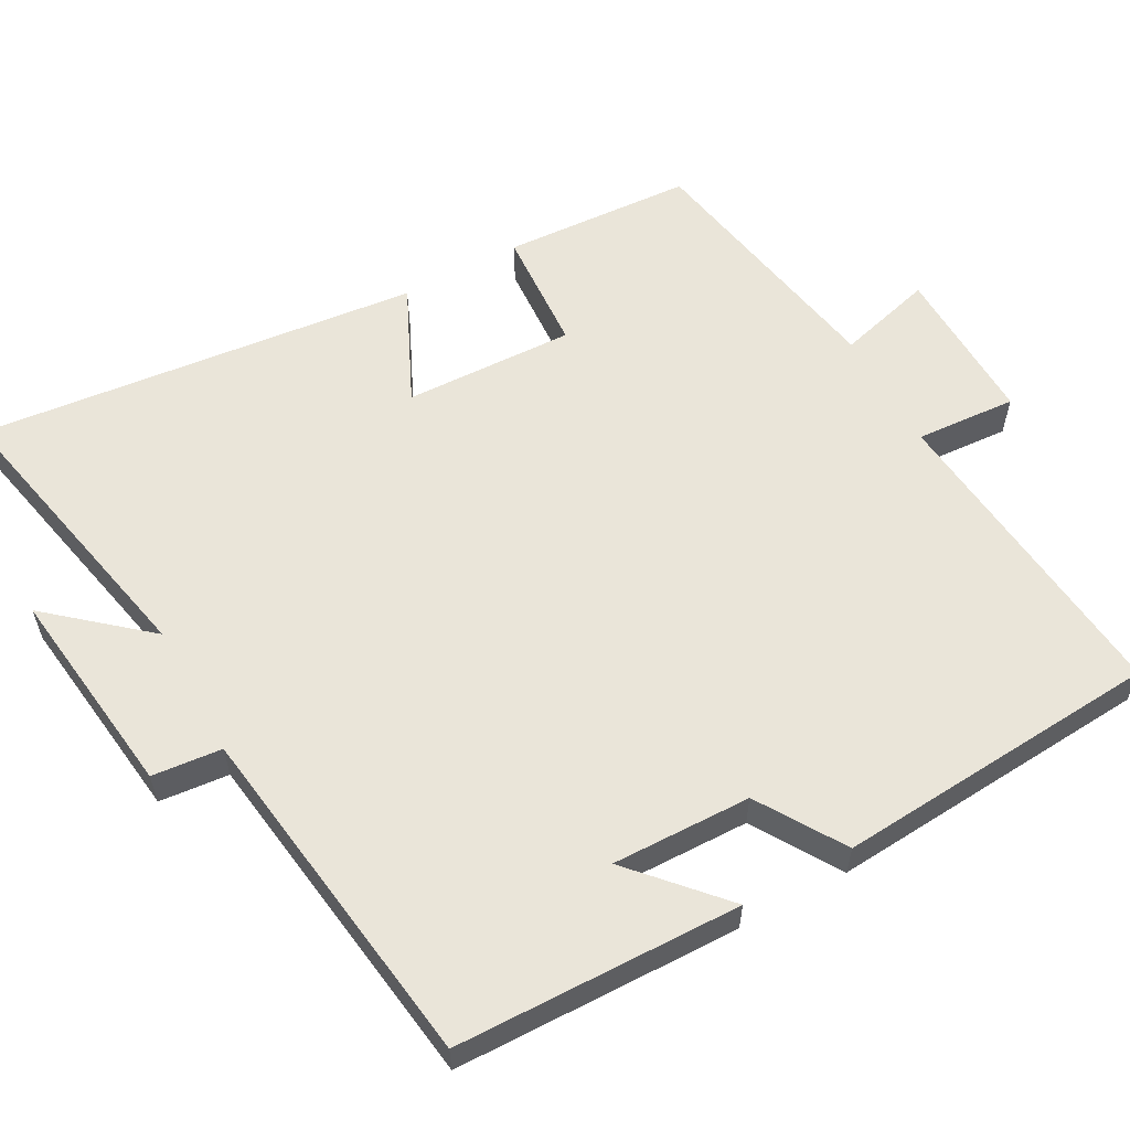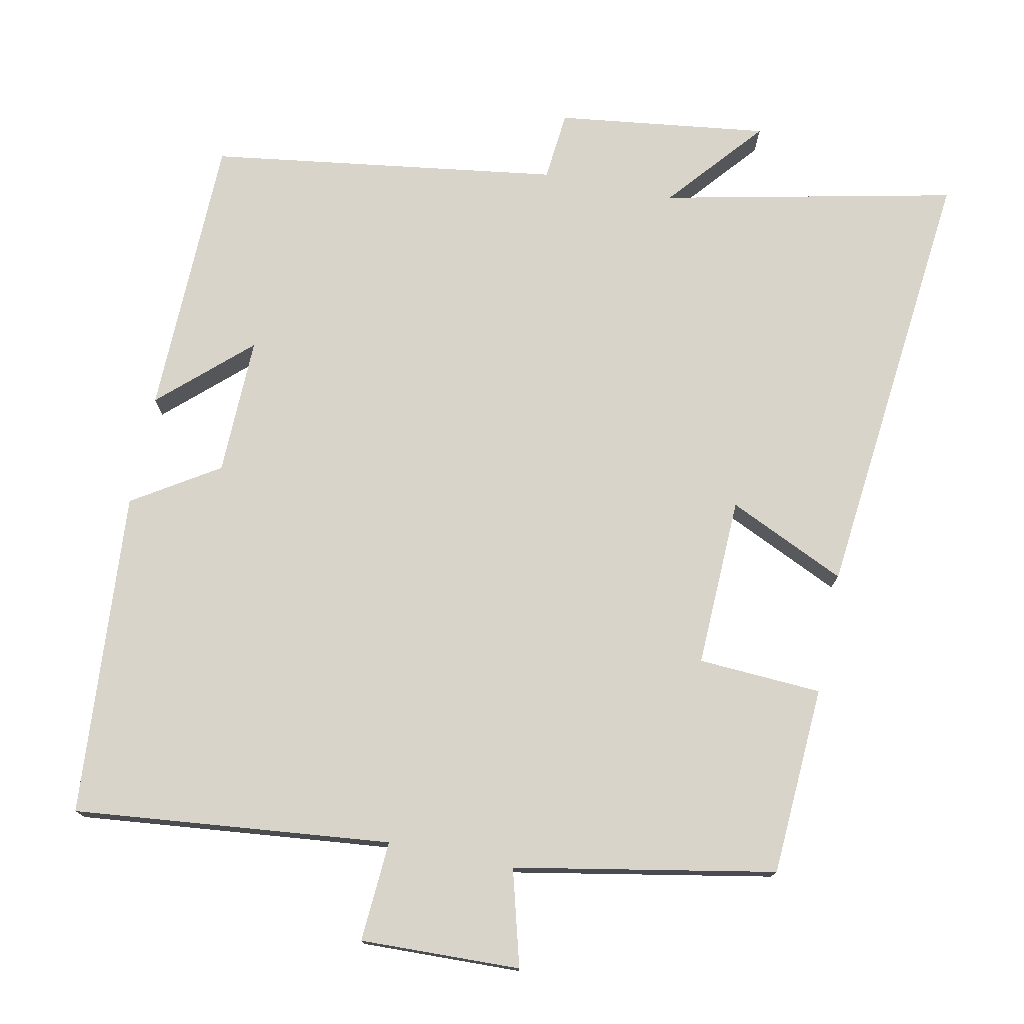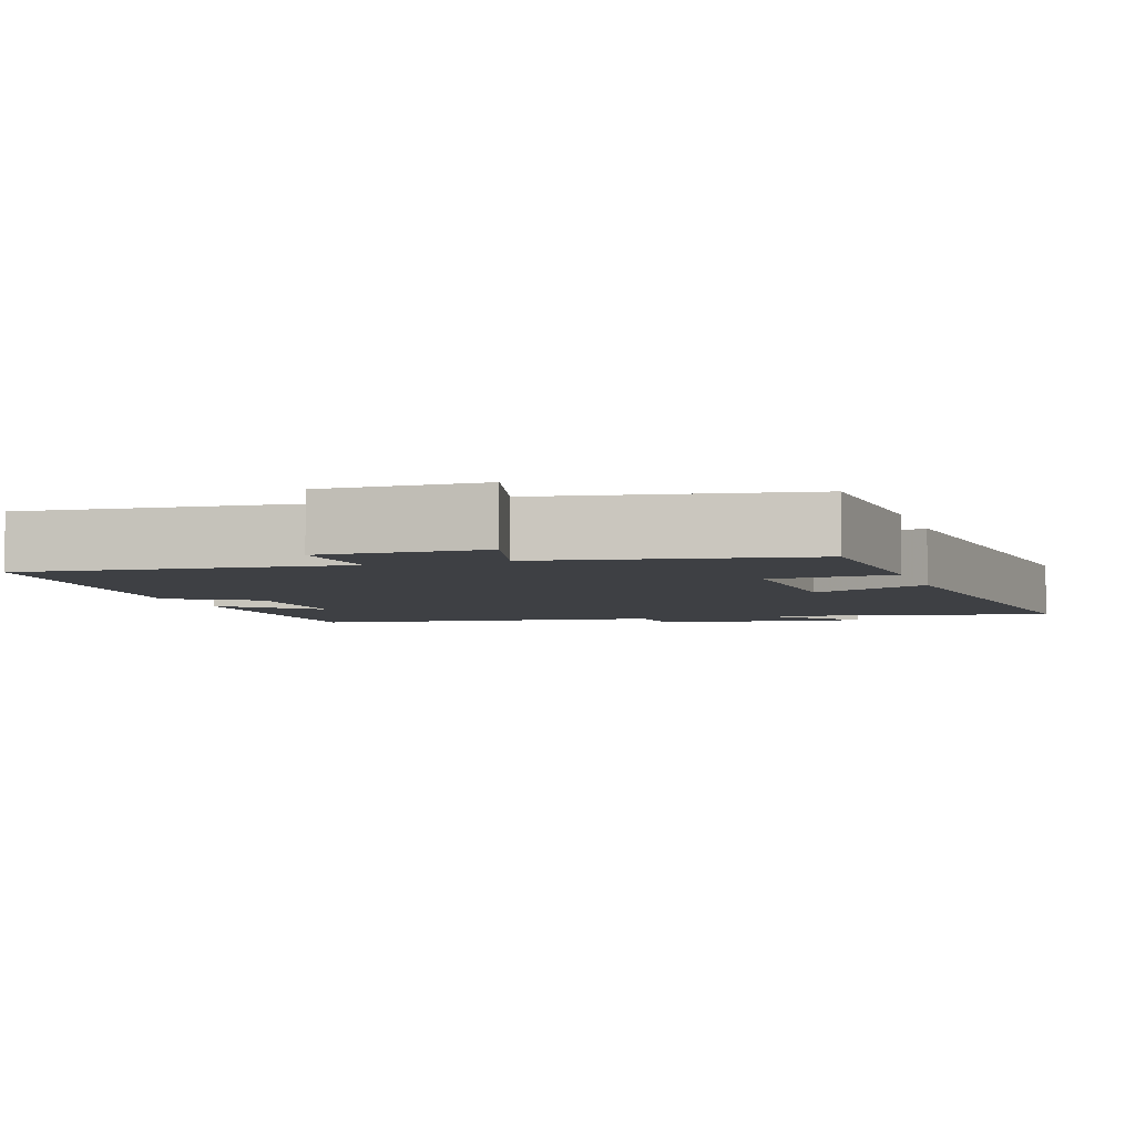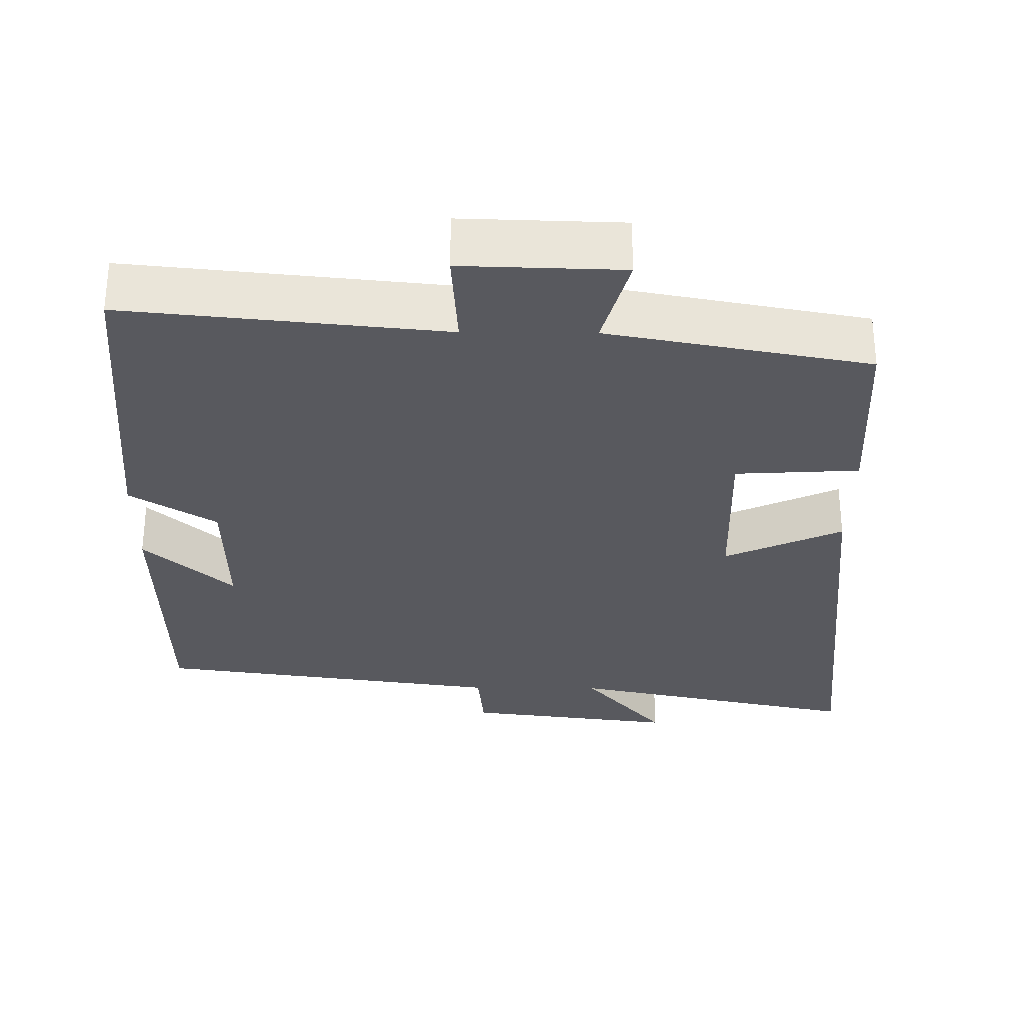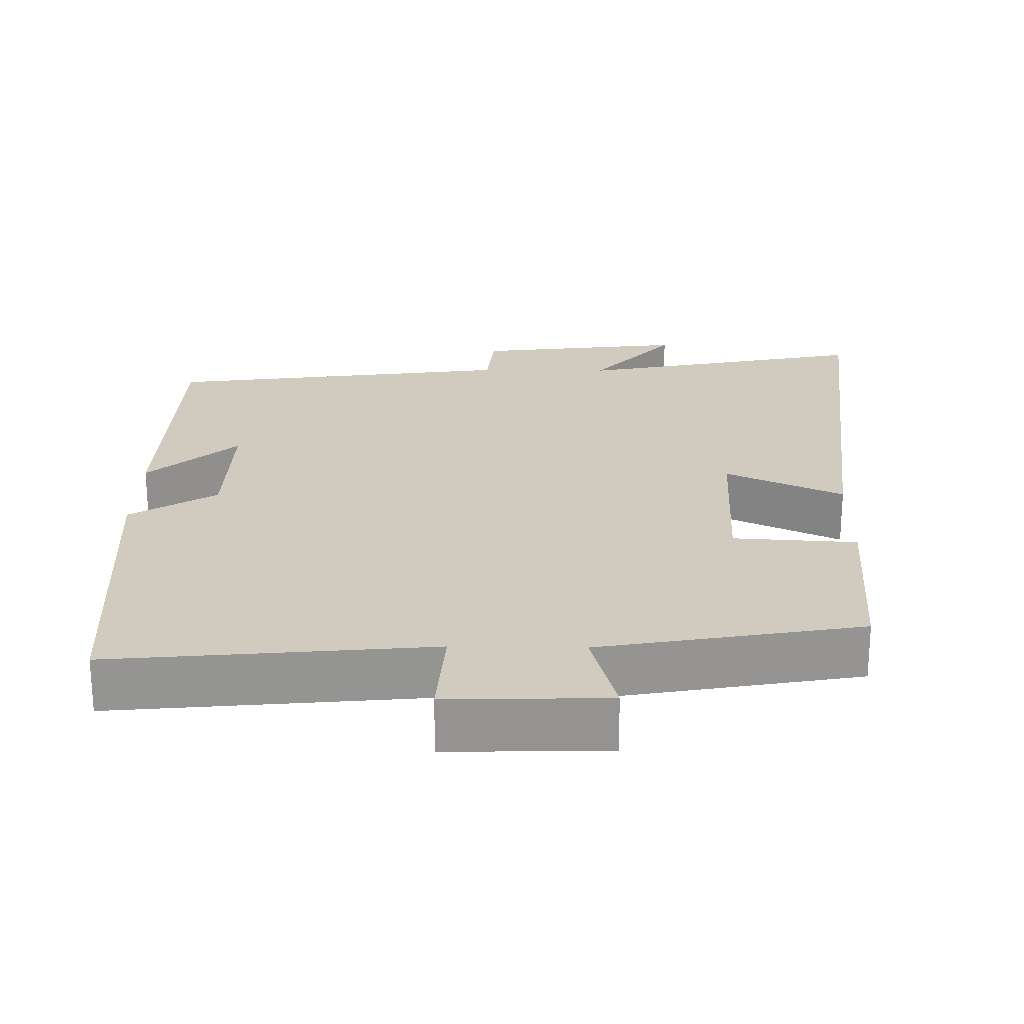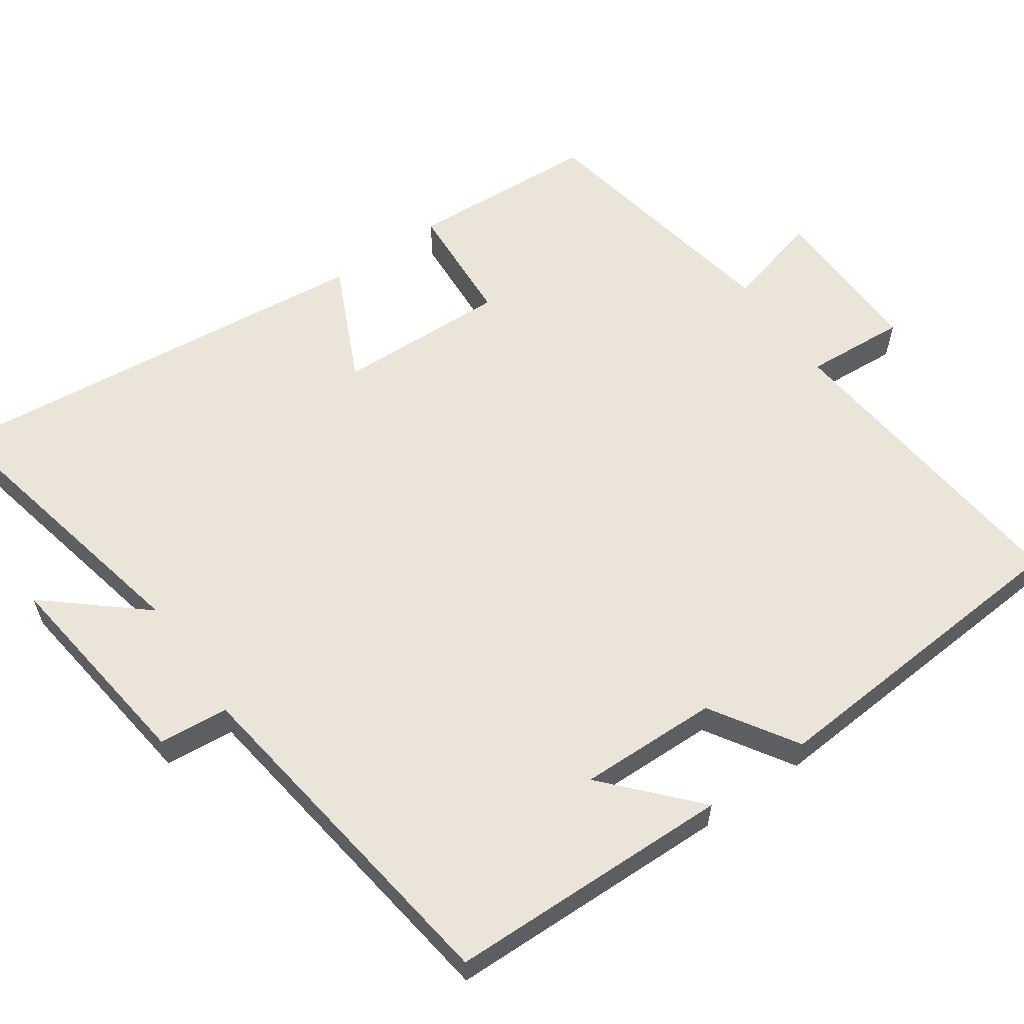
<metadata>
{"format":"obj","ext":"obj","renderer":"f3d","projection":"perspective","resolution":1024,"background":"white","views":[{"elev":58.5,"azim":-118.7,"up":"+Y"},{"elev":75.6,"azim":11.4,"up":"+Y"},{"elev":-4.8,"azim":18.6,"up":"+Y"},{"elev":-30.3,"azim":-0.6,"up":"+Y"},{"elev":23.3,"azim":1.0,"up":"+Y"},{"elev":59.6,"azim":-124.9,"up":"+Y"}]}
</metadata>
<code>
v -0.492 0.07 -0.434
v -0.5 0.07 -0.049
v -0.38 0.07 -0.158
v -0.384 0.07 0.03
v -0.5 0.07 0.103
v -0.468 0.07 0.543
v -0.039 0.07 0.5
v -0.048 0.07 0.636
v 0.168 0.07 0.63
v 0.133 0.07 0.5
v 0.485 0.07 0.435
v 0.5 0.07 0.179
v 0.333 0.07 0.169
v 0.341 0.07 -0.061
v 0.5 0.07 0.013
v 0.563 0.07 -0.584
v 0.166 0.07 -0.5
v 0.277 0.07 -0.63
v -0.009 0.07 -0.594
v -0.018 0.07 -0.5
v -0.492 0 -0.434
v -0.5 0 -0.049
v -0.38 0 -0.158
v -0.384 0 0.03
v -0.5 0 0.103
v -0.468 0 0.543
v -0.039 0 0.5
v -0.048 0 0.636
v 0.168 0 0.63
v 0.133 0 0.5
v 0.485 0 0.435
v 0.5 0 0.179
v 0.333 0 0.169
v 0.341 0 -0.061
v 0.5 0 0.013
v 0.563 0 -0.584
v 0.166 0 -0.5
v 0.277 0 -0.63
v -0.009 0 -0.594
v -0.018 0 -0.5
f 17 18 19 20
f 17 20 1
f 14 15 16 17
f 13 14 17 1
f 10 11 12 13
f 10 13 1
f 7 8 9 10
f 7 10 1
f 4 5 6 7
f 3 4 7
f 3 7 1
f 1 2 3
f 40 39 38 37
f 21 40 37
f 37 36 35 34
f 21 37 34 33
f 33 32 31 30
f 21 33 30
f 30 29 28 27
f 21 30 27
f 27 26 25 24
f 27 24 23
f 21 27 23
f 23 22 21
f 1 21 22 2
f 2 22 23 3
f 3 23 24 4
f 4 24 25 5
f 5 25 26 6
f 6 26 27 7
f 7 27 28 8
f 8 28 29 9
f 9 29 30 10
f 10 30 31 11
f 11 31 32 12
f 12 32 33 13
f 13 33 34 14
f 14 34 35 15
f 15 35 36 16
f 16 36 37 17
f 17 37 38 18
f 18 38 39 19
f 19 39 40 20
f 20 40 21 1

</code>
